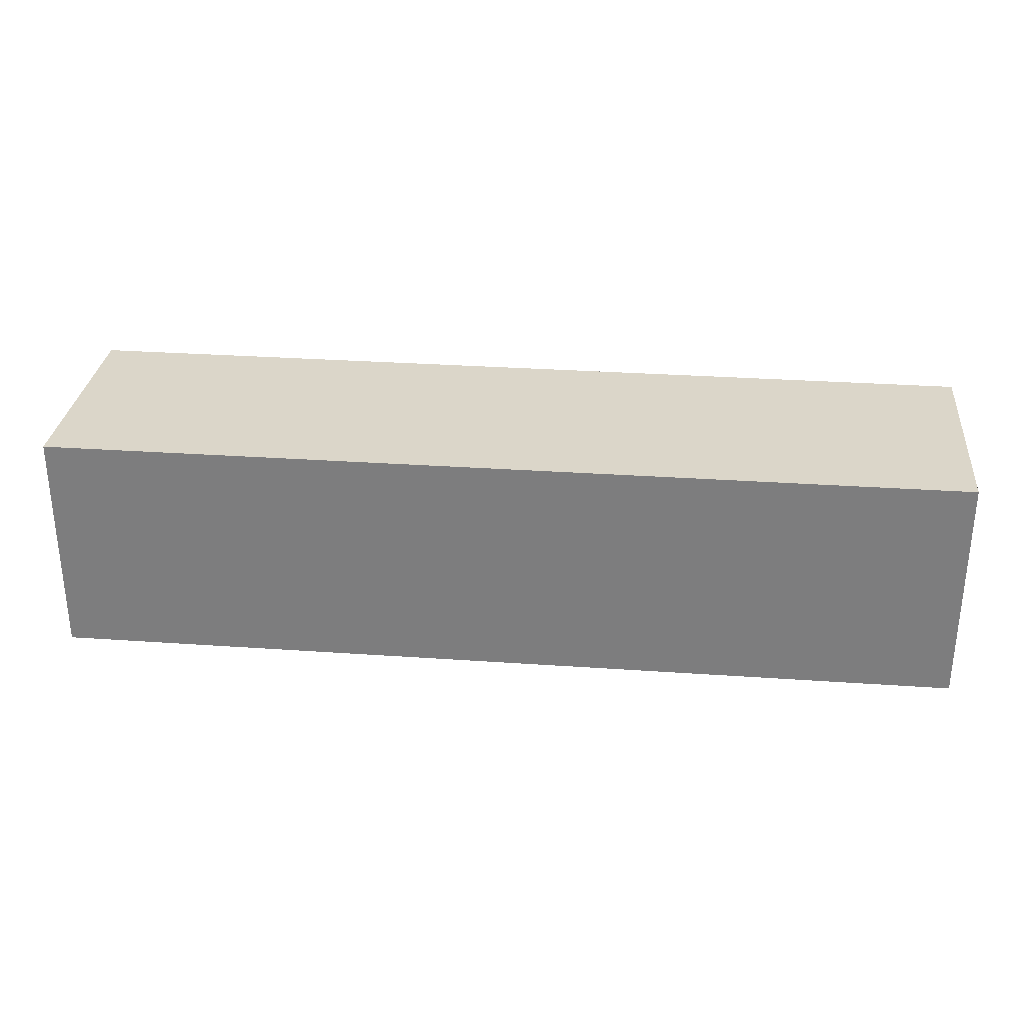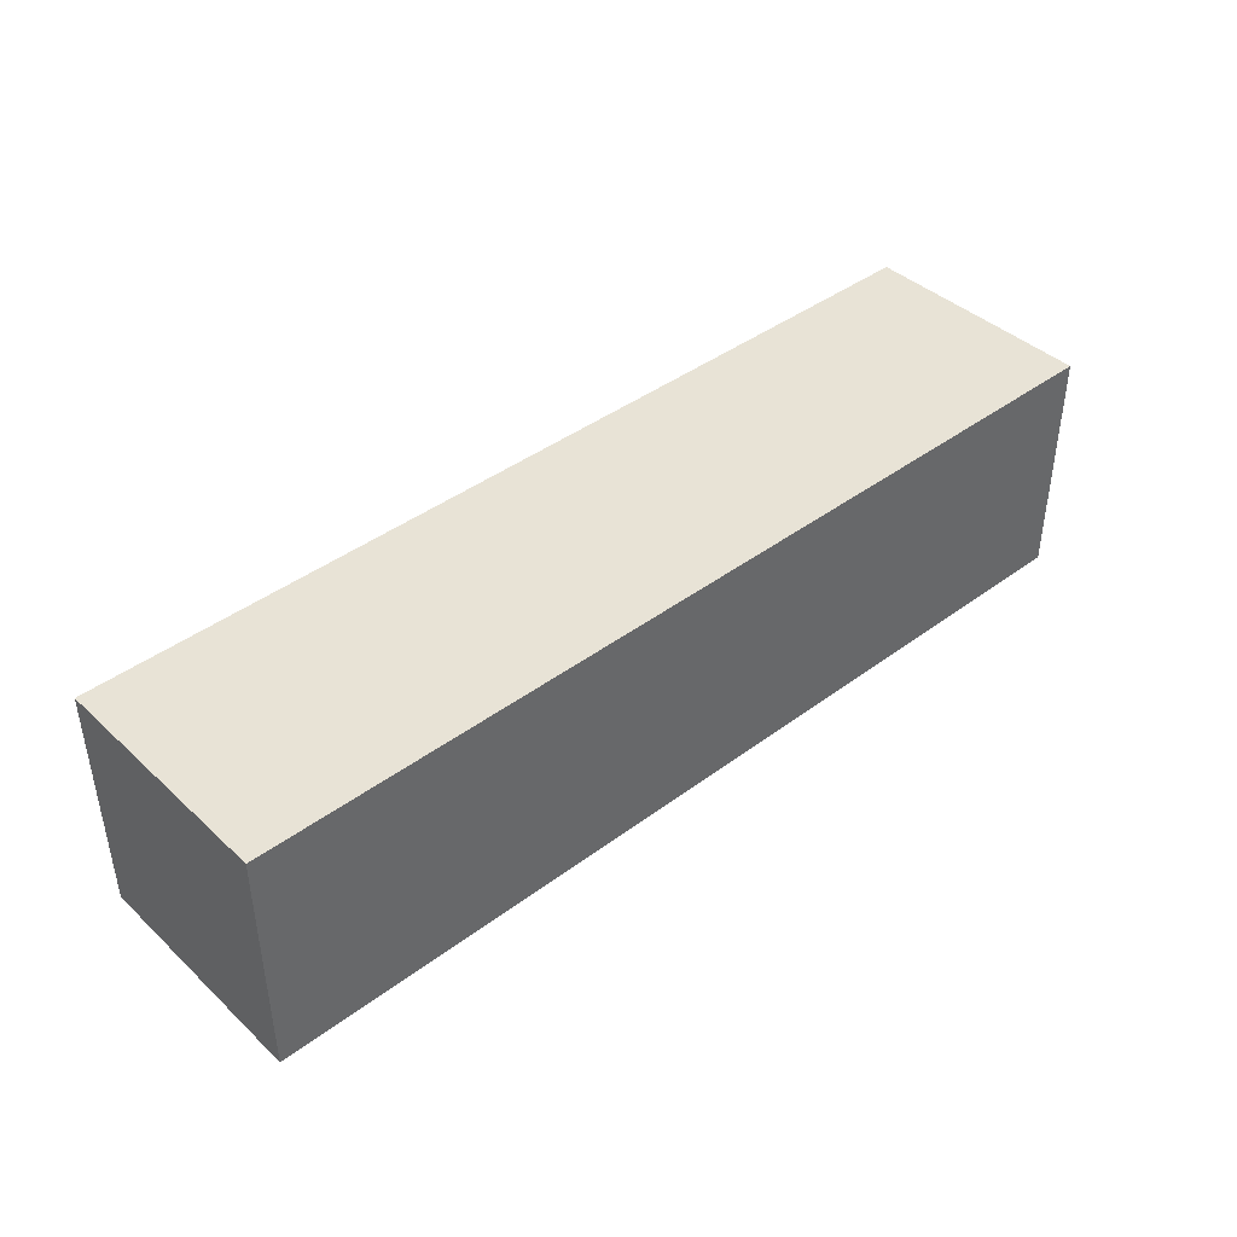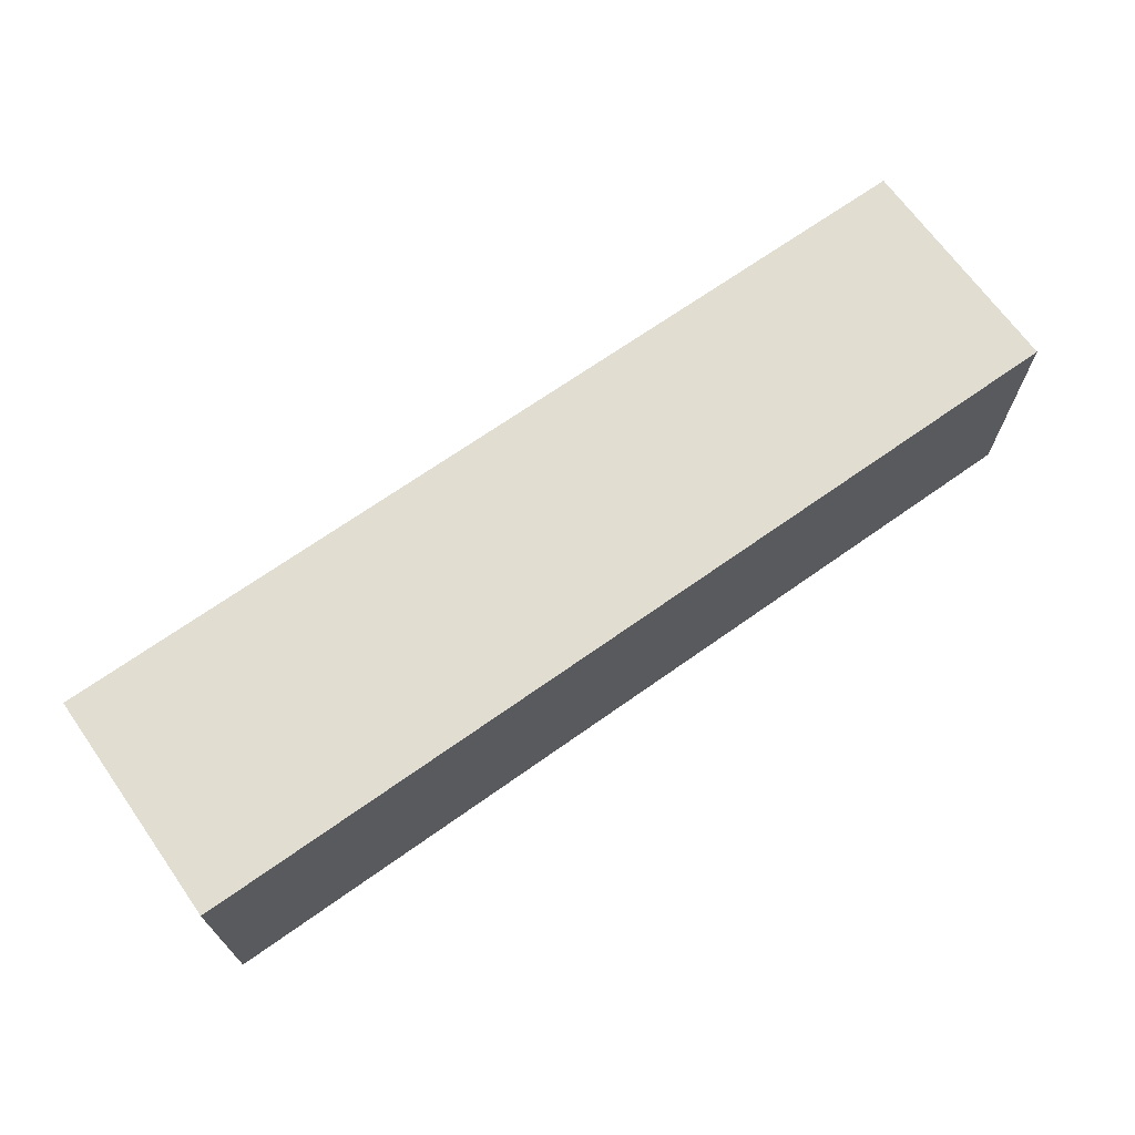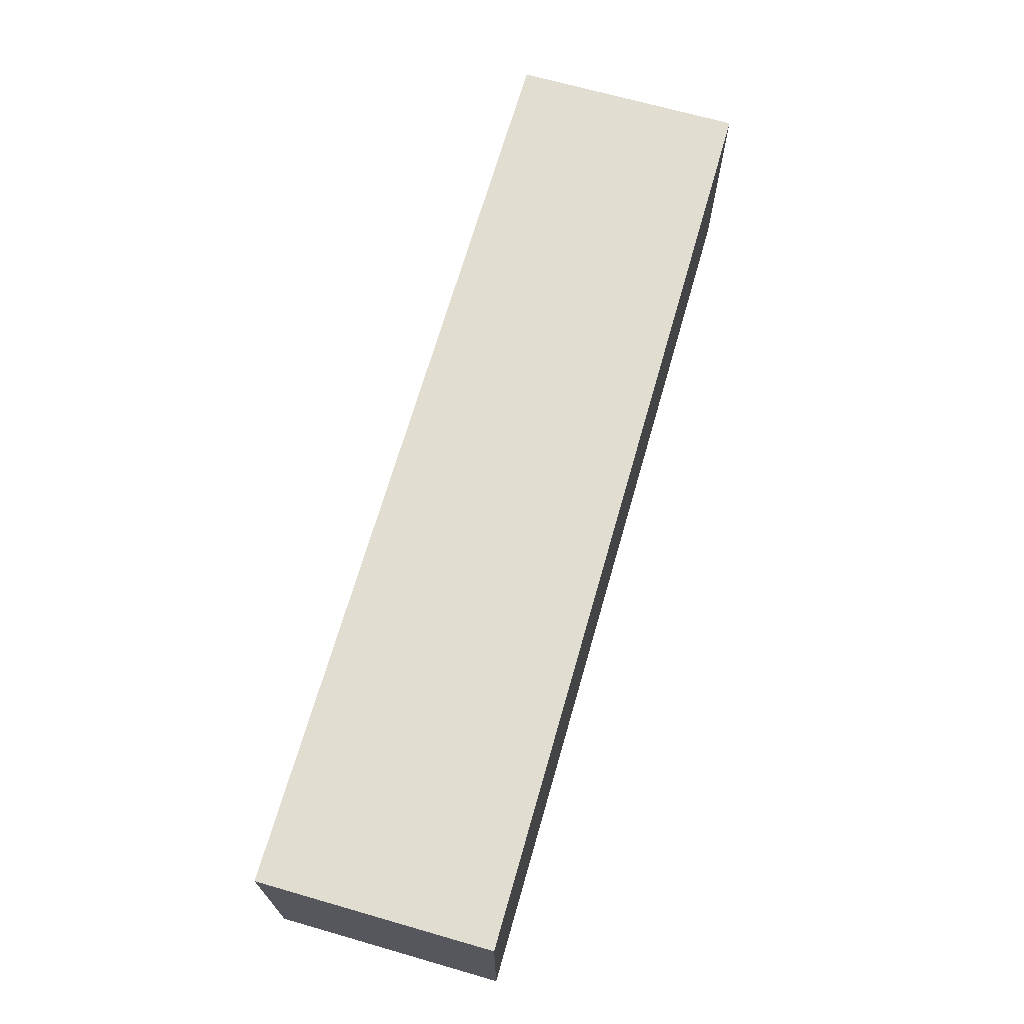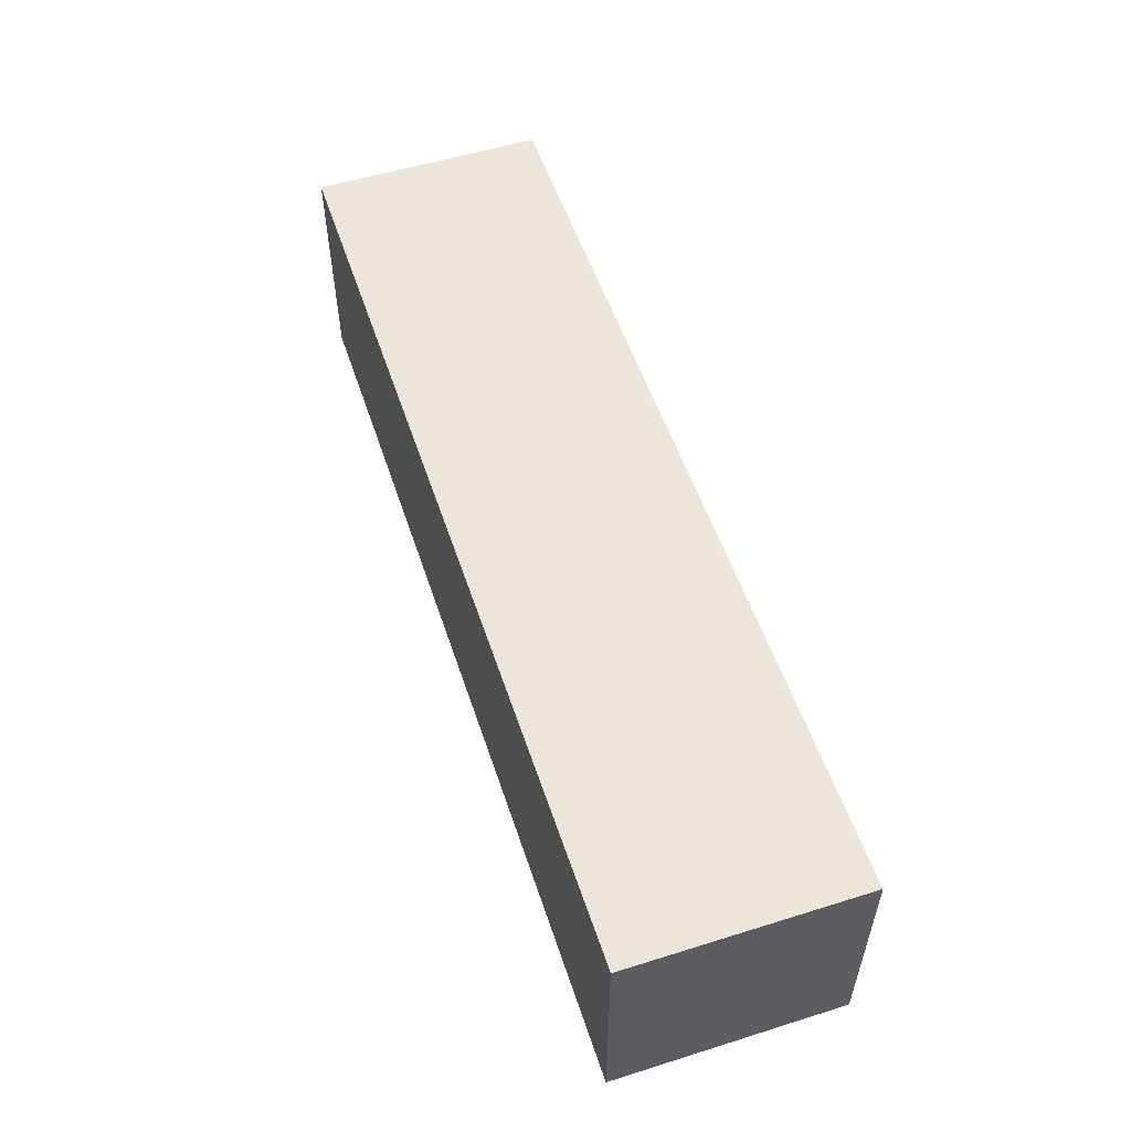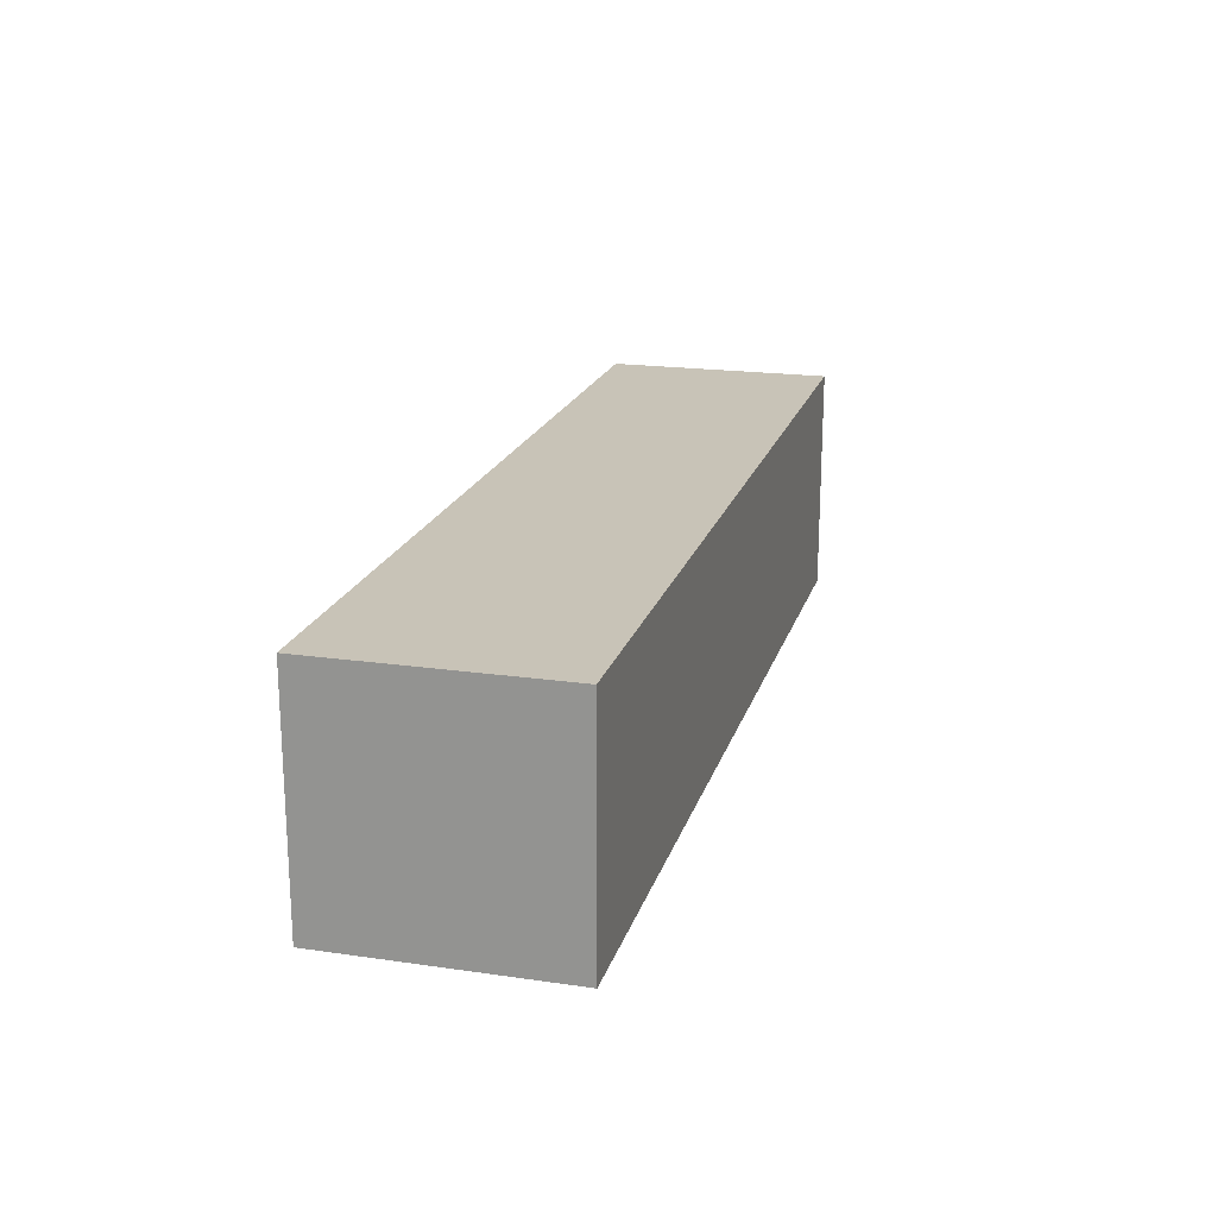
<metadata>
{"format":"obj","ext":"obj","renderer":"f3d","projection":"perspective","resolution":1024,"background":"white","views":[{"elev":30.1,"azim":-174.2,"up":"+Y"},{"elev":41.4,"azim":-42.1,"up":"+Z"},{"elev":68.5,"azim":-35.4,"up":"+Z"},{"elev":68.6,"azim":106.0,"up":"+Y"},{"elev":54.3,"azim":-108.3,"up":"+Y"},{"elev":19.6,"azim":-75.0,"up":"+Y"}]}
</metadata>
<code>
o box_4x1x1_box_4x1x1_mesh
v 0.25 0.125 0.125
v -0.5 -0.125 -0.125
v -0.25 -0.125 0.125
v -0.25 -0.125 -0.125
v 0 -0.125 0.125
v 0 -0.125 -0.125
v 0.25 -0.125 0.125
v 0.5 0.125 0.125
v -0 0.125 0.125
v -0.25 0.125 0.125
v -0.5 -0.125 0.125
v -0.5 0.125 0.125
v -0.5 0.125 -0.125
v -0.25 0.125 -0.125
v -0 0.125 -0.125
v 0.25 -0.125 -0.125
v 0.25 0.125 -0.125
v 0.5 -0.125 0.125
v 0.5 0.125 -0.125
v 0.5 -0.125 -0.125
f 19 1 8
f 17 9 1
f 15 10 9
f 14 12 10
f 2 3 11
f 4 5 3
f 6 7 5
f 16 18 7
f 8 7 18
f 1 5 7
f 9 3 5
f 3 12 11
f 2 14 4
f 4 15 6
f 15 16 6
f 17 20 16
f 18 19 8
f 12 2 11
f 19 17 1
f 17 15 9
f 15 14 10
f 14 13 12
f 2 4 3
f 4 6 5
f 6 16 7
f 16 20 18
f 8 1 7
f 1 9 5
f 9 10 3
f 3 10 12
f 2 13 14
f 4 14 15
f 15 17 16
f 17 19 20
f 18 20 19
f 12 13 2

</code>
